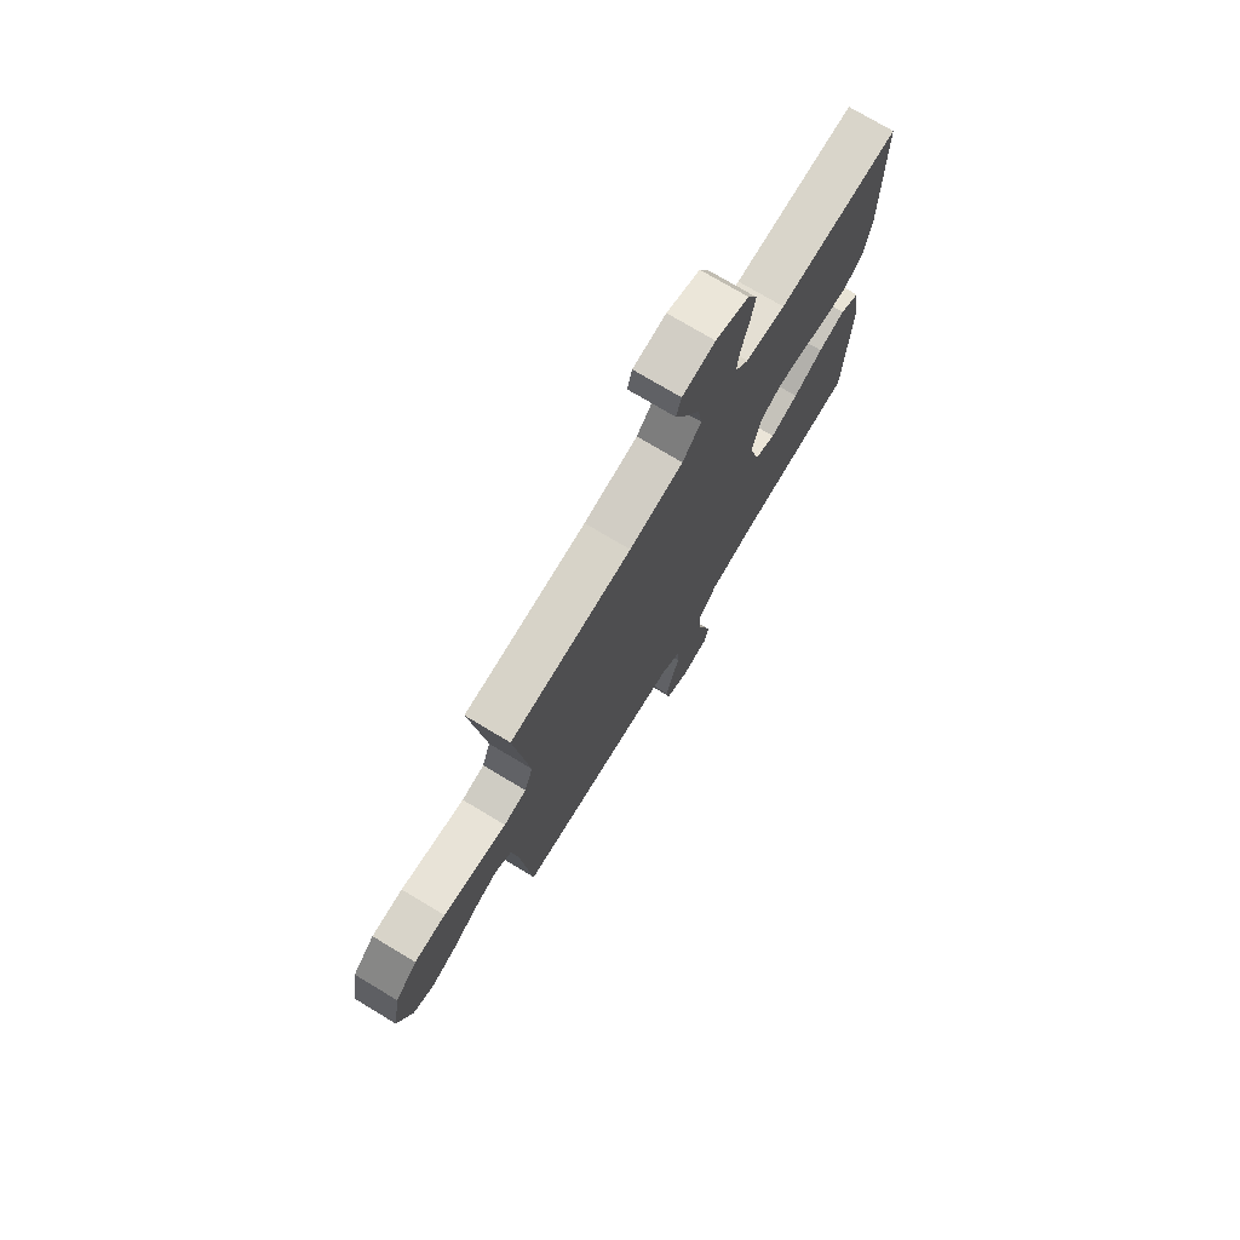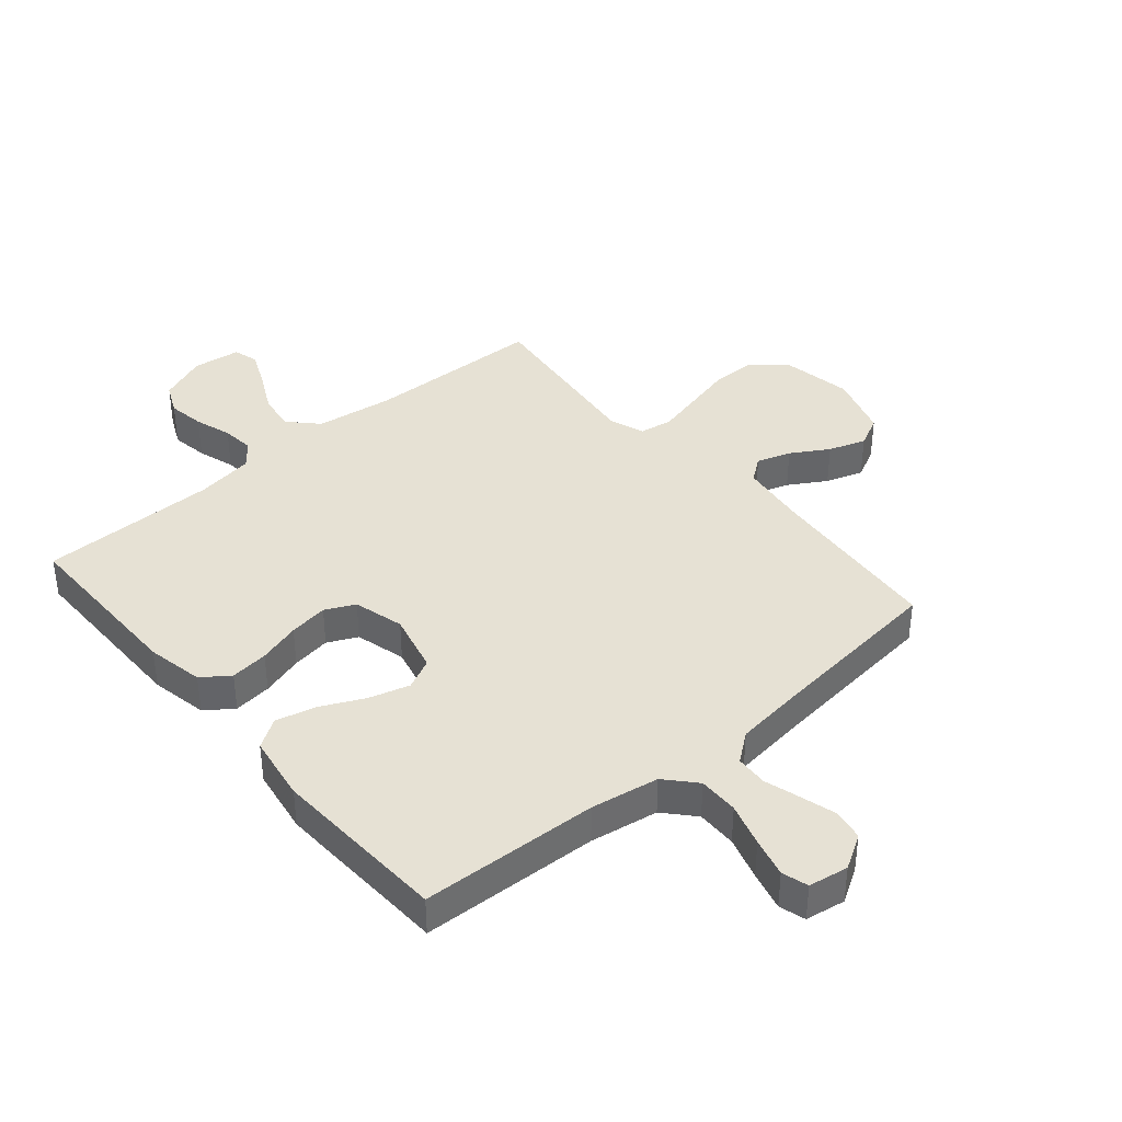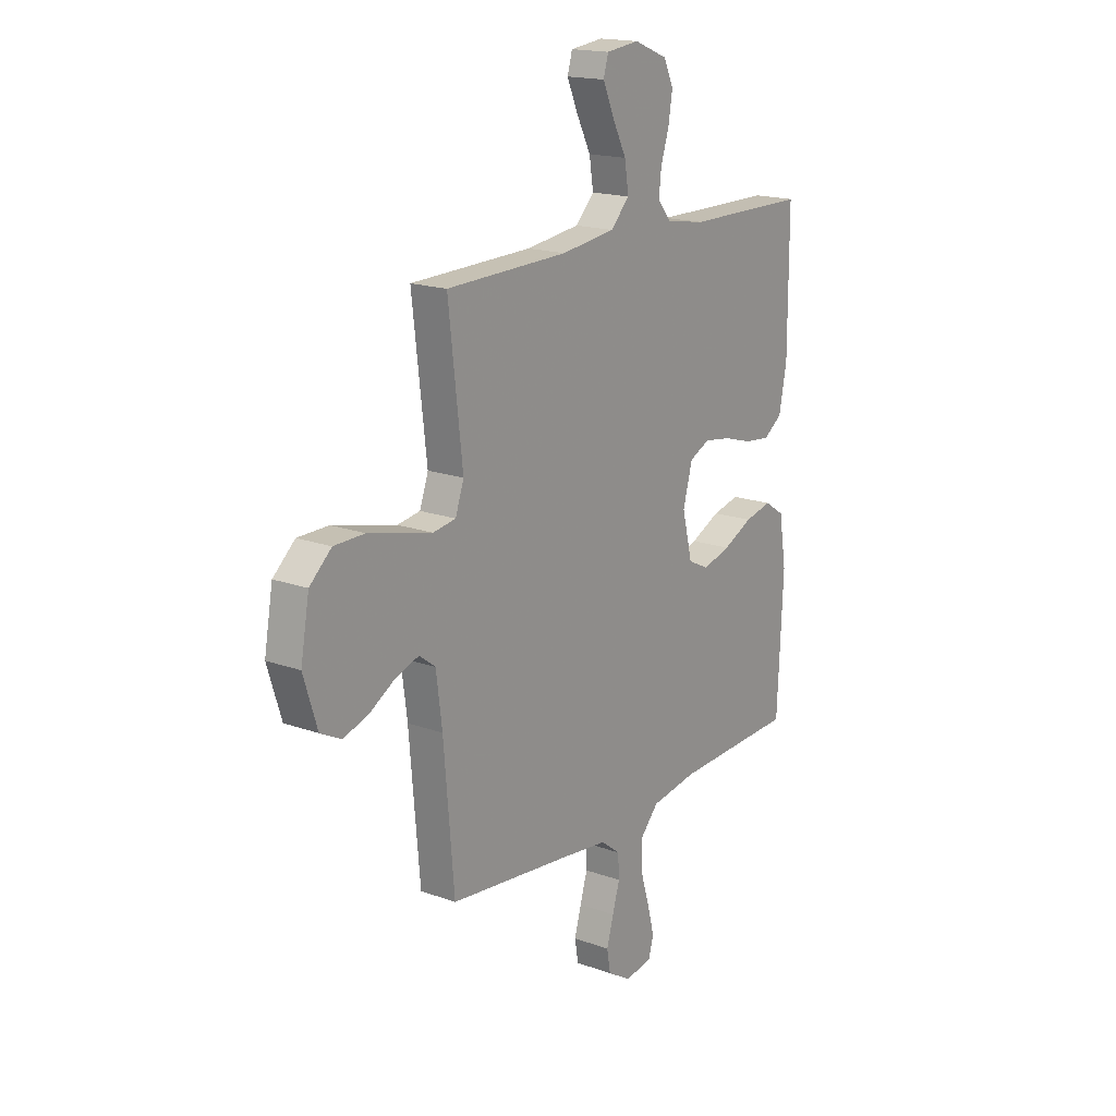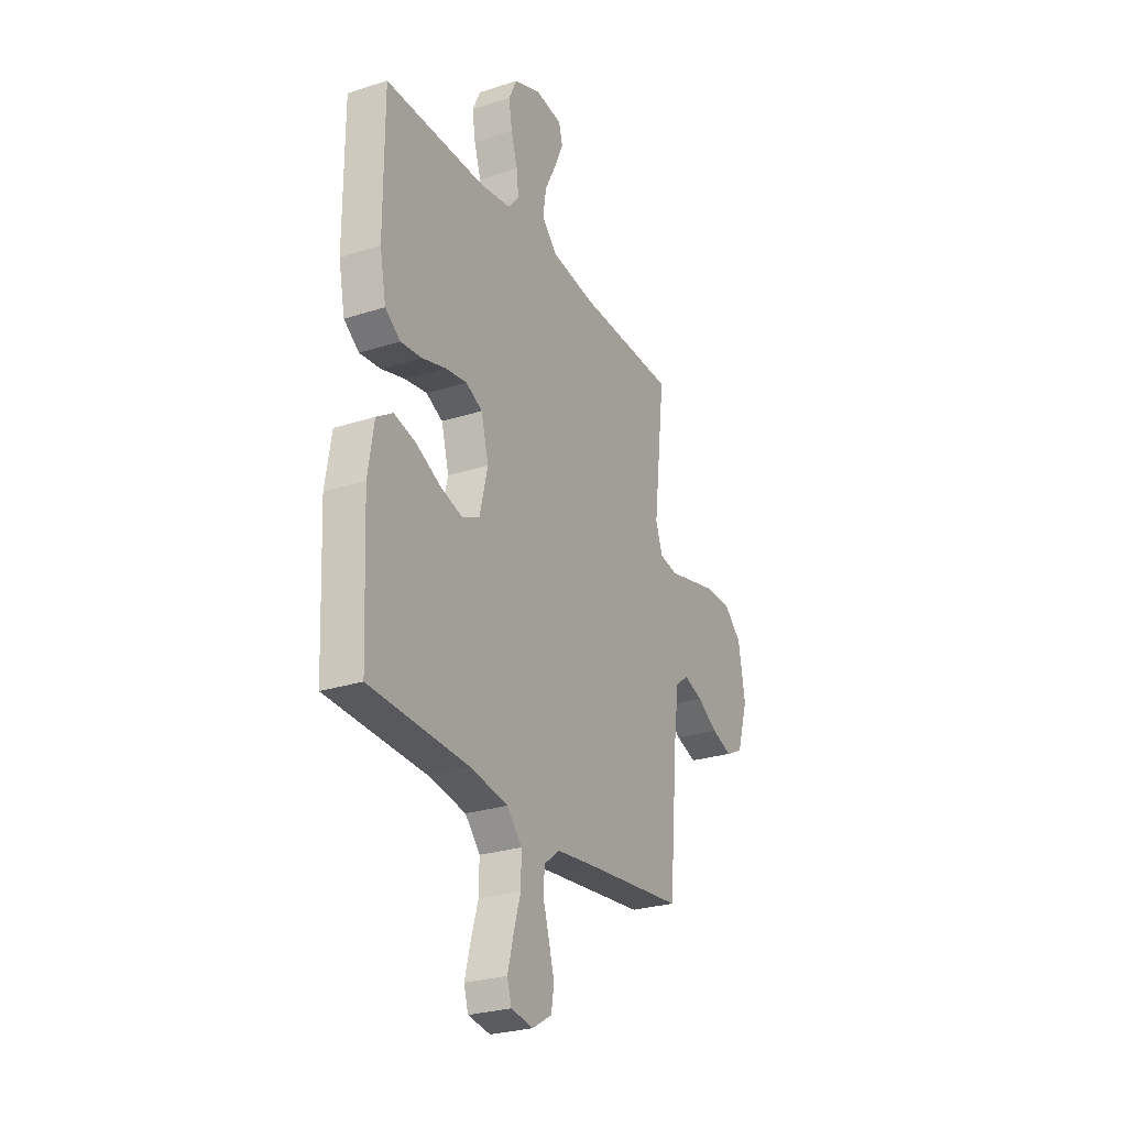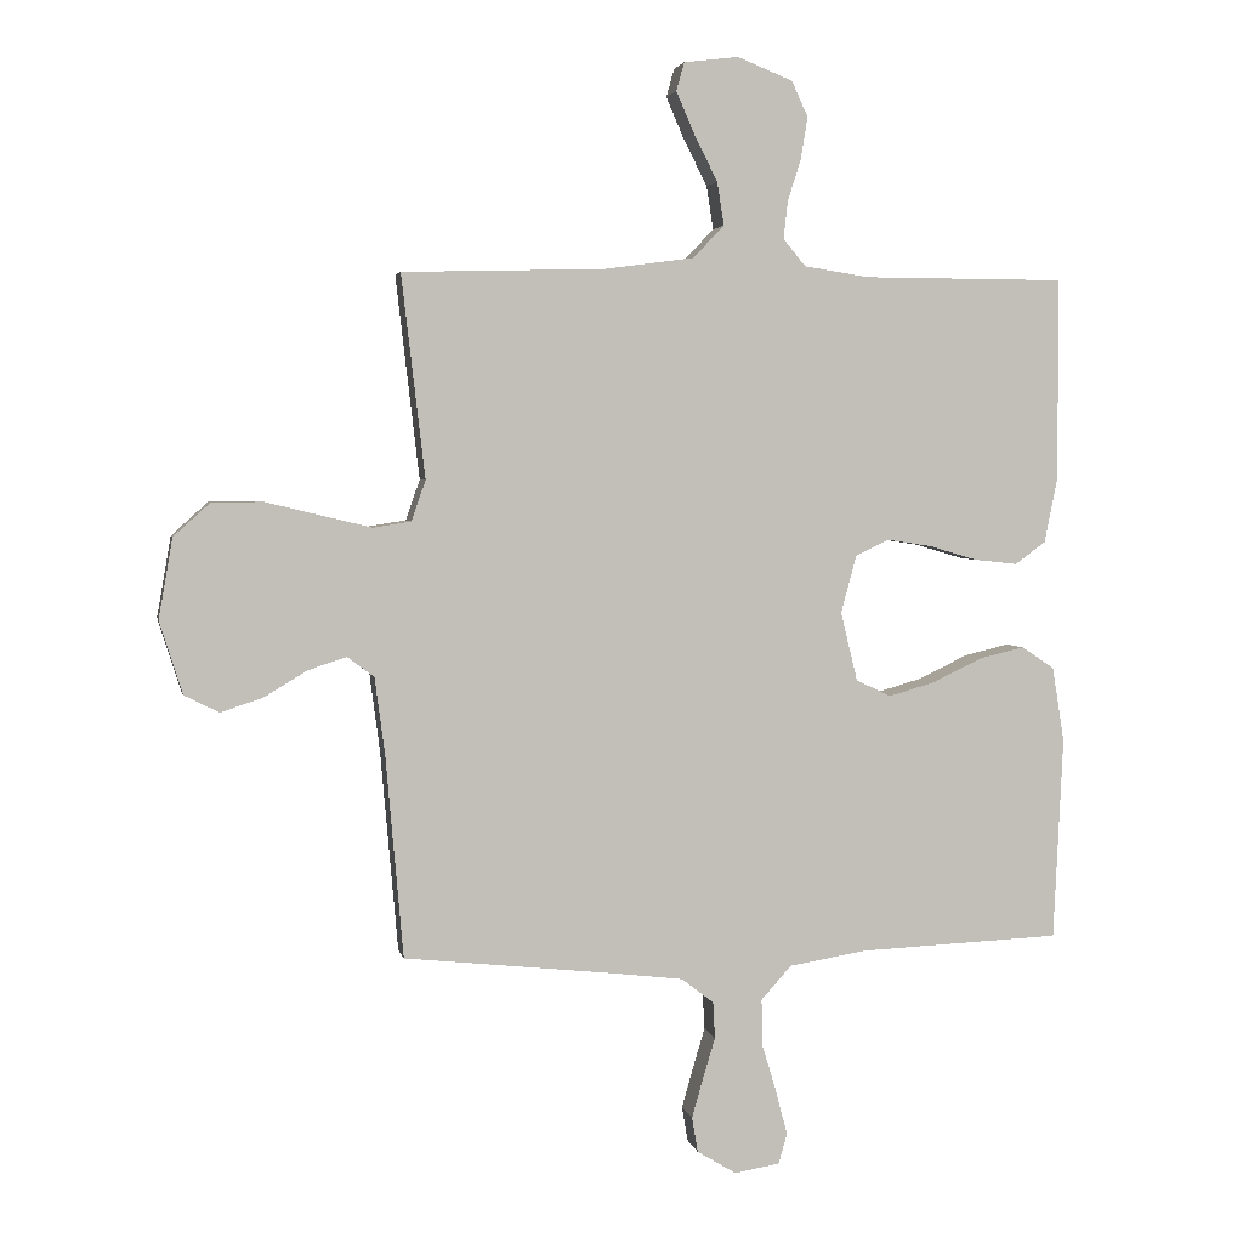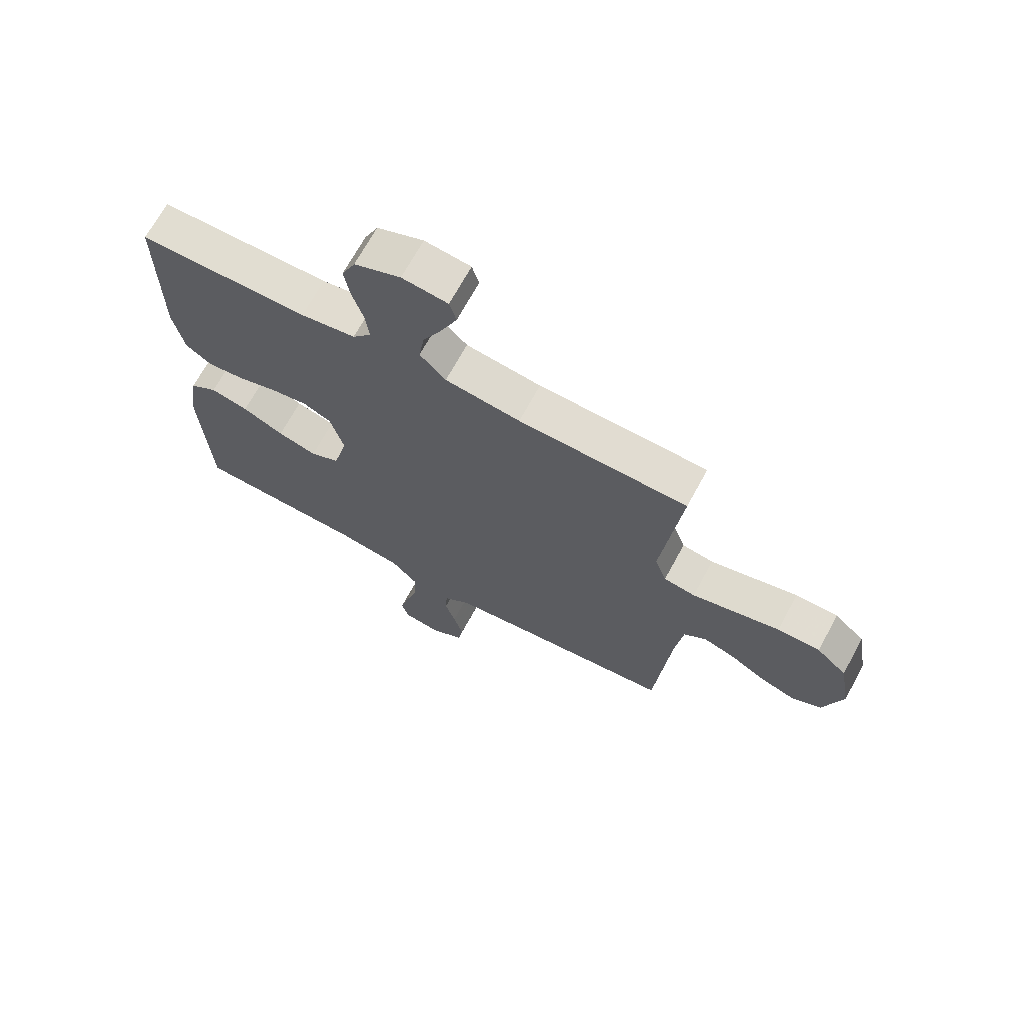
<metadata>
{"format":"obj","ext":"obj","renderer":"f3d","projection":"perspective","resolution":1024,"background":"white","views":[{"elev":74.8,"azim":-59.0,"up":"+Z"},{"elev":39.0,"azim":139.6,"up":"+Y"},{"elev":17.5,"azim":-54.3,"up":"+Z"},{"elev":-26.9,"azim":116.6,"up":"+Z"},{"elev":3.4,"azim":-11.2,"up":"+Z"},{"elev":68.8,"azim":-151.6,"up":"+Z"}]}
</metadata>
<code>
v 0.5 0.07 -0.5
v 0.2 0.07 -0.513
v 0.085 0.07 -0.532
v 0.04 0.07 -0.582
v 0.041 0.07 -0.65
v 0.063 0.07 -0.723
v 0.08 0.07 -0.789
v 0.067 0.07 -0.833
v 0 0.07 -0.844
v -0.058 0.07 -0.809
v -0.067 0.07 -0.757
v -0.05 0.07 -0.697
v -0.032 0.07 -0.637
v -0.035 0.07 -0.583
v -0.083 0.07 -0.546
v -0.2 0.07 -0.532
v -0.5 0.07 -0.5
v -0.526 0.07 -0.2
v -0.541 0.07 -0.086
v -0.581 0.07 -0.056
v -0.638 0.07 -0.075
v -0.701 0.07 -0.113
v -0.764 0.07 -0.134
v -0.816 0.07 -0.108
v -0.85 0.07 0
v -0.829 0.07 0.119
v -0.775 0.07 0.168
v -0.699 0.07 0.169
v -0.617 0.07 0.149
v -0.542 0.07 0.131
v -0.486 0.07 0.14
v -0.465 0.07 0.2
v -0.5 0.07 0.5
v -0.2 0.07 0.508
v -0.067 0.07 0.526
v -0.021 0.07 0.574
v -0.031 0.07 0.638
v -0.066 0.07 0.707
v -0.093 0.07 0.769
v -0.081 0.07 0.811
v 0 0.07 0.821
v 0.082 0.07 0.788
v 0.106 0.07 0.736
v 0.096 0.07 0.674
v 0.076 0.07 0.611
v 0.07 0.07 0.556
v 0.103 0.07 0.516
v 0.2 0.07 0.501
v 0.5 0.07 0.5
v 0.5 0.07 0.2
v 0.481 0.07 0.104
v 0.435 0.07 0.071
v 0.371 0.07 0.078
v 0.3 0.07 0.099
v 0.234 0.07 0.109
v 0.184 0.07 0.085
v 0.161 0.07 0
v 0.186 0.07 -0.102
v 0.238 0.07 -0.127
v 0.307 0.07 -0.107
v 0.38 0.07 -0.072
v 0.447 0.07 -0.056
v 0.496 0.07 -0.088
v 0.514 0.07 -0.2
v 0.5 0 -0.5
v 0.2 0 -0.513
v 0.085 0 -0.532
v 0.04 0 -0.582
v 0.041 0 -0.65
v 0.063 0 -0.723
v 0.08 0 -0.789
v 0.067 0 -0.833
v 0 0 -0.844
v -0.058 0 -0.809
v -0.067 0 -0.757
v -0.05 0 -0.697
v -0.032 0 -0.637
v -0.035 0 -0.583
v -0.083 0 -0.546
v -0.2 0 -0.532
v -0.5 0 -0.5
v -0.526 0 -0.2
v -0.541 0 -0.086
v -0.581 0 -0.056
v -0.638 0 -0.075
v -0.701 0 -0.113
v -0.764 0 -0.134
v -0.816 0 -0.108
v -0.85 0 0
v -0.829 0 0.119
v -0.775 0 0.168
v -0.699 0 0.169
v -0.617 0 0.149
v -0.542 0 0.131
v -0.486 0 0.14
v -0.465 0 0.2
v -0.5 0 0.5
v -0.2 0 0.508
v -0.067 0 0.526
v -0.021 0 0.574
v -0.031 0 0.638
v -0.066 0 0.707
v -0.093 0 0.769
v -0.081 0 0.811
v 0 0 0.821
v 0.082 0 0.788
v 0.106 0 0.736
v 0.096 0 0.674
v 0.076 0 0.611
v 0.07 0 0.556
v 0.103 0 0.516
v 0.2 0 0.501
v 0.5 0 0.5
v 0.5 0 0.2
v 0.481 0 0.104
v 0.435 0 0.071
v 0.371 0 0.078
v 0.3 0 0.099
v 0.234 0 0.109
v 0.184 0 0.085
v 0.161 0 0
v 0.186 0 -0.102
v 0.238 0 -0.127
v 0.307 0 -0.107
v 0.38 0 -0.072
v 0.447 0 -0.056
v 0.496 0 -0.088
v 0.514 0 -0.2
f 64 1 2
f 63 64 2
f 62 63 2
f 61 62 2
f 60 61 2
f 59 60 2 3
f 58 59 3 4
f 57 58 4
f 52 53 54
f 51 52 54
f 50 51 54
f 49 50 54
f 48 49 54
f 47 48 54 55
f 46 47 55 56
f 43 44 45
f 42 43 45
f 41 42 45
f 40 41 45
f 39 40 45
f 38 39 45
f 37 38 45
f 36 37 45 46
f 46 56 57
f 36 46 57
f 35 36 57
f 32 33 34
f 35 57 4
f 34 35 4
f 32 34 4
f 31 32 4
f 27 28 29
f 26 27 29
f 25 26 29
f 24 25 29
f 23 24 29
f 22 23 29
f 21 22 29
f 20 21 29 30
f 16 17 18
f 15 16 18 19
f 14 15 19
f 11 12 13
f 10 11 13
f 9 10 13
f 8 9 13
f 7 8 13
f 6 7 13
f 5 6 13
f 5 13 14
f 4 5 14 19
f 19 20 30 31
f 4 19 31
f 66 65 128
f 66 128 127
f 66 127 126
f 66 126 125
f 66 125 124
f 67 66 124 123
f 68 67 123 122
f 68 122 121
f 118 117 116
f 118 116 115
f 118 115 114
f 118 114 113
f 118 113 112
f 119 118 112 111
f 120 119 111 110
f 109 108 107
f 109 107 106
f 109 106 105
f 109 105 104
f 109 104 103
f 109 103 102
f 109 102 101
f 110 109 101 100
f 121 120 110
f 121 110 100
f 121 100 99
f 98 97 96
f 68 121 99
f 68 99 98
f 68 98 96
f 68 96 95
f 93 92 91
f 93 91 90
f 93 90 89
f 93 89 88
f 93 88 87
f 93 87 86
f 93 86 85
f 94 93 85 84
f 82 81 80
f 83 82 80 79
f 83 79 78
f 77 76 75
f 77 75 74
f 77 74 73
f 77 73 72
f 77 72 71
f 77 71 70
f 77 70 69
f 78 77 69
f 83 78 69 68
f 95 94 84 83
f 95 83 68
f 1 65 66 2
f 2 66 67 3
f 3 67 68 4
f 4 68 69 5
f 5 69 70 6
f 6 70 71 7
f 7 71 72 8
f 8 72 73 9
f 9 73 74 10
f 10 74 75 11
f 11 75 76 12
f 12 76 77 13
f 13 77 78 14
f 14 78 79 15
f 15 79 80 16
f 16 80 81 17
f 17 81 82 18
f 18 82 83 19
f 19 83 84 20
f 20 84 85 21
f 21 85 86 22
f 22 86 87 23
f 23 87 88 24
f 24 88 89 25
f 25 89 90 26
f 26 90 91 27
f 27 91 92 28
f 28 92 93 29
f 29 93 94 30
f 30 94 95 31
f 31 95 96 32
f 32 96 97 33
f 33 97 98 34
f 34 98 99 35
f 35 99 100 36
f 36 100 101 37
f 37 101 102 38
f 38 102 103 39
f 39 103 104 40
f 40 104 105 41
f 41 105 106 42
f 42 106 107 43
f 43 107 108 44
f 44 108 109 45
f 45 109 110 46
f 46 110 111 47
f 47 111 112 48
f 48 112 113 49
f 49 113 114 50
f 50 114 115 51
f 51 115 116 52
f 52 116 117 53
f 53 117 118 54
f 54 118 119 55
f 55 119 120 56
f 56 120 121 57
f 57 121 122 58
f 58 122 123 59
f 59 123 124 60
f 60 124 125 61
f 61 125 126 62
f 62 126 127 63
f 63 127 128 64
f 64 128 65 1

</code>
